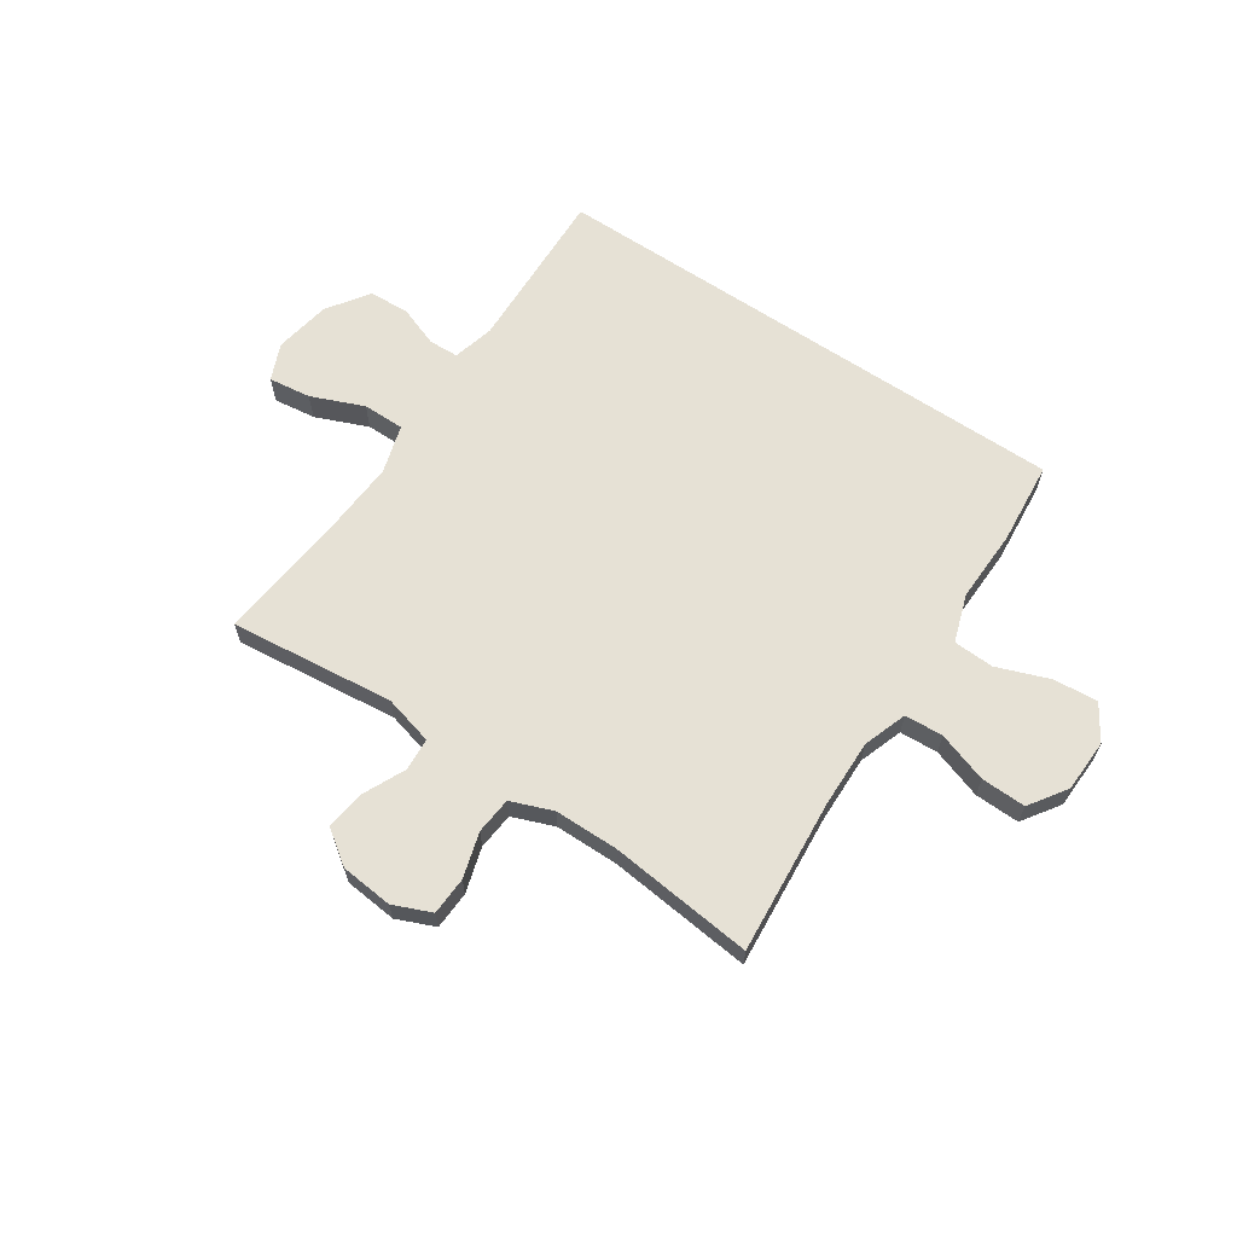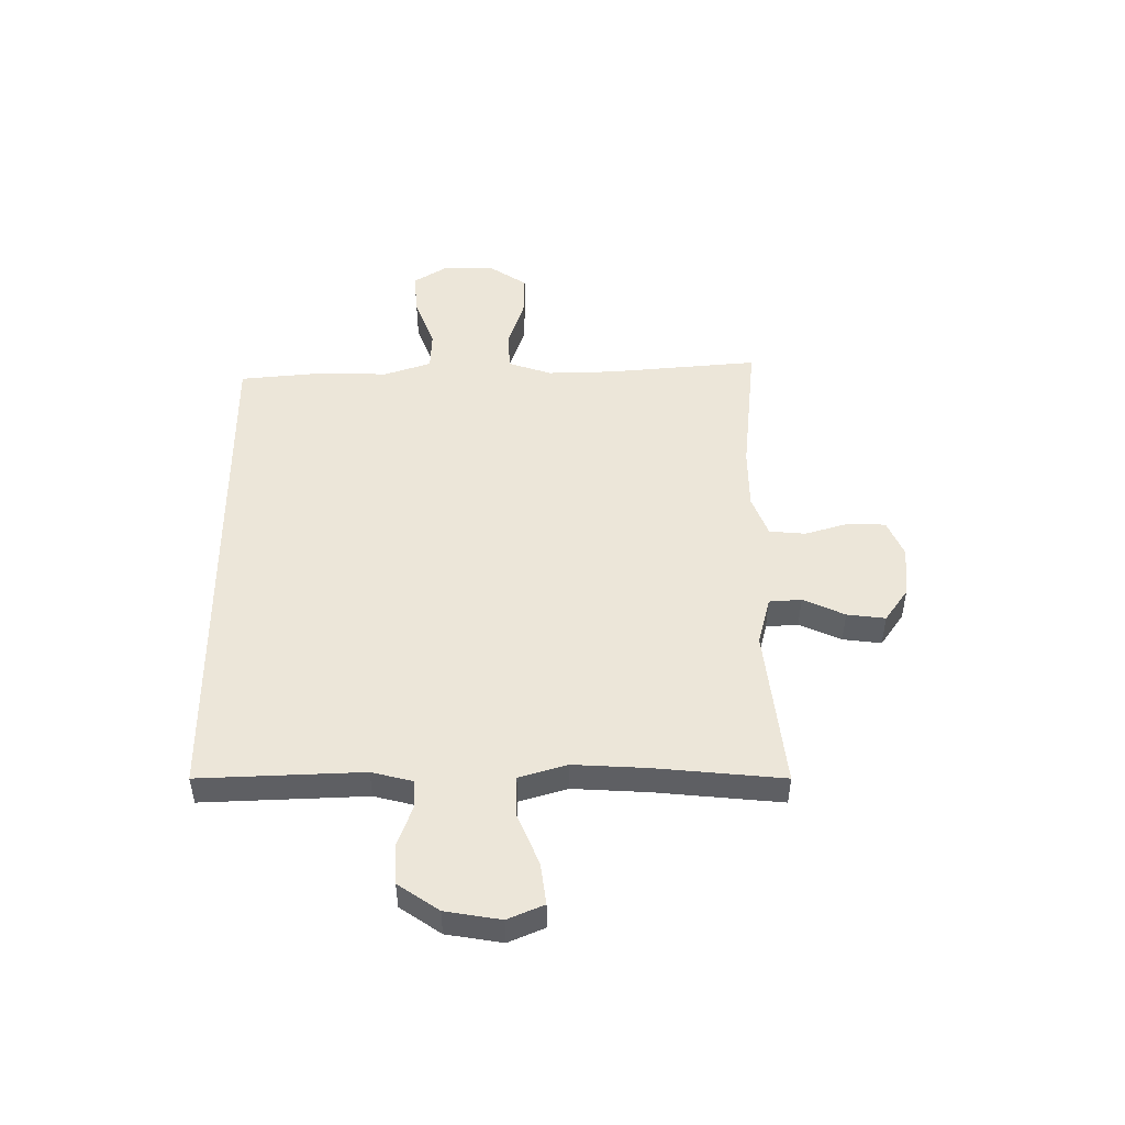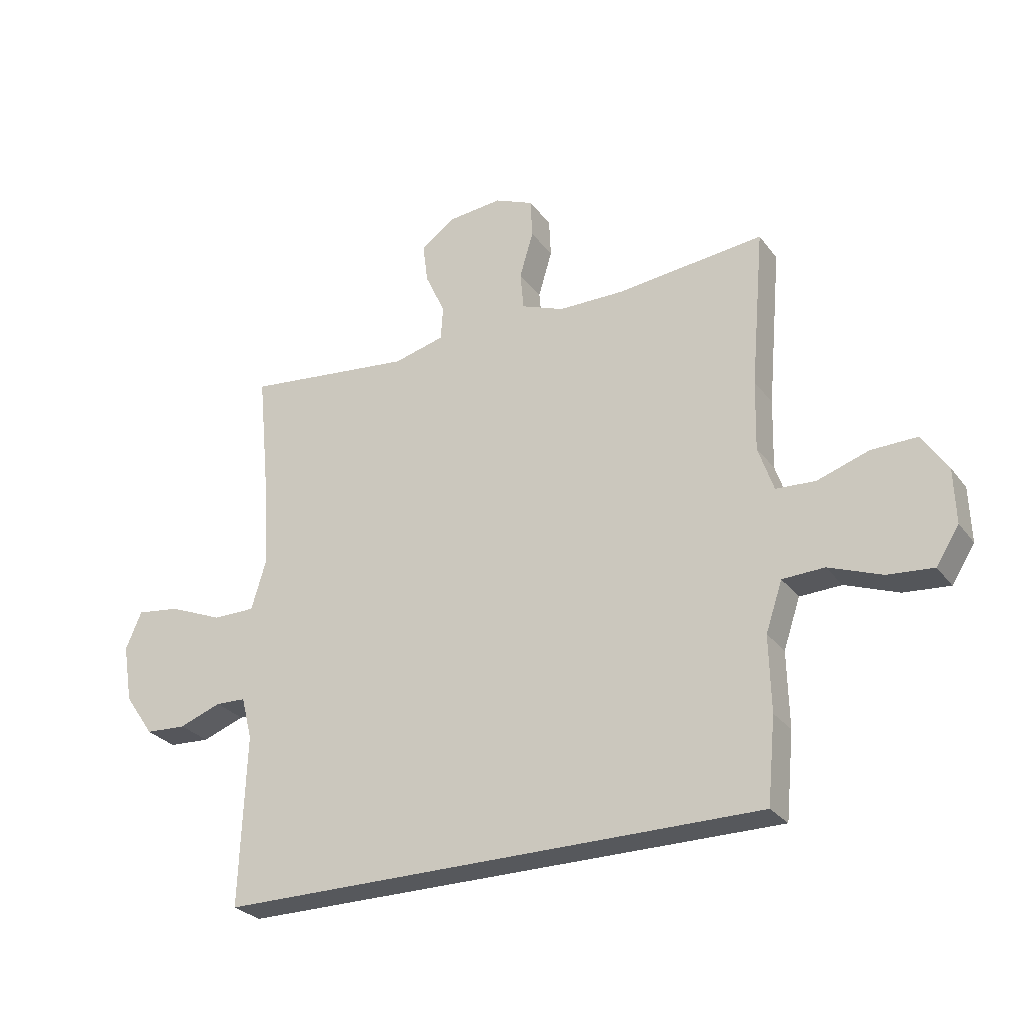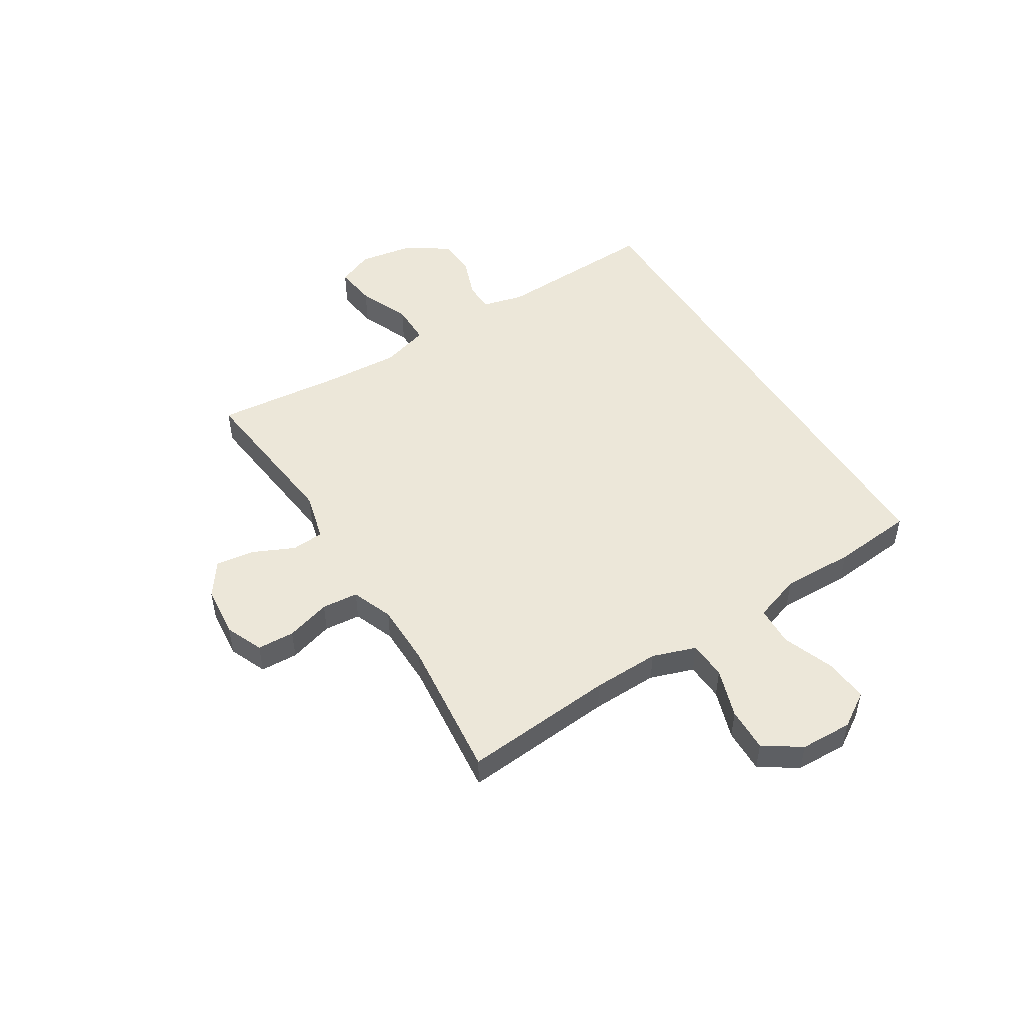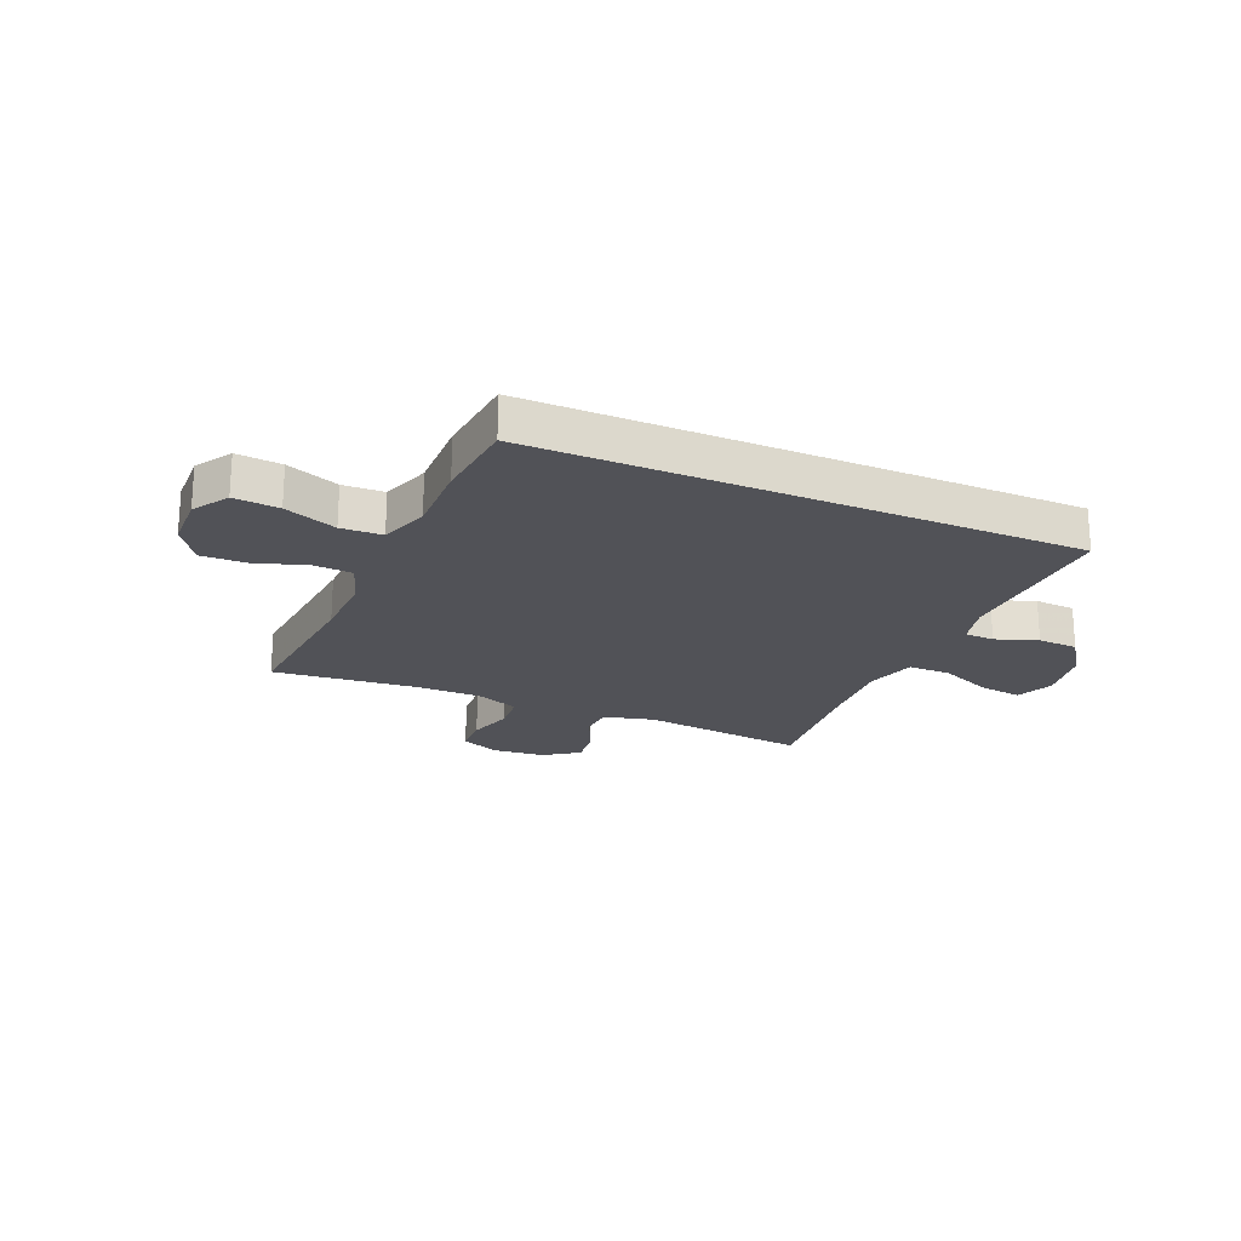
<metadata>
{"format":"obj","ext":"obj","renderer":"f3d","projection":"perspective","resolution":1024,"background":"white","views":[{"elev":64.2,"azim":34.0,"up":"+Y"},{"elev":48.9,"azim":-90.4,"up":"+Y"},{"elev":-27.8,"azim":29.0,"up":"+Z"},{"elev":49.8,"azim":58.1,"up":"+Y"},{"elev":-21.6,"azim":156.6,"up":"+Y"}]}
</metadata>
<code>
v 0.5 0.07 0.5
v 0.476 0.07 0.224
v 0.473 0.07 0.102
v 0.5 0.07 0.023
v 0.569 0.07 0.019
v 0.659 0.07 0.049
v 0.739 0.07 0.051
v 0.784 0.07 -0.016
v 0.787 0.07 -0.111
v 0.747 0.07 -0.174
v 0.667 0.07 -0.167
v 0.574 0.07 -0.132
v 0.501 0.07 -0.135
v 0.472 0.07 -0.221
v 0.475 0.07 -0.352
v 0.461 0.07 -0.5
v -0.493 0.07 -0.5
v -0.482 0.07 -0.201
v -0.501 0.07 -0.127
v -0.554 0.07 -0.125
v -0.628 0.07 -0.152
v -0.7 0.07 -0.148
v -0.751 0.07 -0.074
v -0.768 0.07 0.027
v -0.74 0.07 0.093
v -0.664 0.07 0.083
v -0.57 0.07 0.044
v -0.495 0.07 0.044
v -0.469 0.07 0.131
v -0.477 0.07 0.267
v -0.5 0.07 0.5
v -0.205 0.07 0.467
v -0.116 0.07 0.49
v -0.112 0.07 0.549
v -0.147 0.07 0.625
v -0.156 0.07 0.695
v -0.095 0.07 0.738
v -0.001 0.07 0.747
v 0.067 0.07 0.718
v 0.07 0.07 0.65
v 0.046 0.07 0.569
v 0.052 0.07 0.503
v 0.127 0.07 0.474
v 0.242 0.07 0.473
v 0.5 0 0.5
v 0.476 0 0.224
v 0.473 0 0.102
v 0.5 0 0.023
v 0.569 0 0.019
v 0.659 0 0.049
v 0.739 0 0.051
v 0.784 0 -0.016
v 0.787 0 -0.111
v 0.747 0 -0.174
v 0.667 0 -0.167
v 0.574 0 -0.132
v 0.501 0 -0.135
v 0.472 0 -0.221
v 0.475 0 -0.352
v 0.461 0 -0.5
v -0.493 0 -0.5
v -0.482 0 -0.201
v -0.501 0 -0.127
v -0.554 0 -0.125
v -0.628 0 -0.152
v -0.7 0 -0.148
v -0.751 0 -0.074
v -0.768 0 0.027
v -0.74 0 0.093
v -0.664 0 0.083
v -0.57 0 0.044
v -0.495 0 0.044
v -0.469 0 0.131
v -0.477 0 0.267
v -0.5 0 0.5
v -0.205 0 0.467
v -0.116 0 0.49
v -0.112 0 0.549
v -0.147 0 0.625
v -0.156 0 0.695
v -0.095 0 0.738
v -0.001 0 0.747
v 0.067 0 0.718
v 0.07 0 0.65
v 0.046 0 0.569
v 0.052 0 0.503
v 0.127 0 0.474
v 0.242 0 0.473
f 39 40 41
f 38 39 41
f 37 38 41
f 36 37 41
f 35 36 41
f 34 35 41
f 33 34 41 42
f 32 33 42 43
f 30 31 32
f 32 43 44
f 30 32 44
f 29 30 44
f 25 26 27
f 24 25 27
f 23 24 27
f 22 23 27
f 21 22 27
f 20 21 27
f 19 20 27 28
f 44 1 2
f 29 44 2
f 28 29 2
f 19 28 2
f 18 19 2
f 16 17 18
f 15 16 18
f 14 15 18
f 10 11 12
f 9 10 12
f 8 9 12
f 7 8 12
f 6 7 12
f 5 6 12
f 4 5 12 13
f 13 14 18
f 4 13 18
f 3 4 18
f 2 3 18
f 85 84 83
f 85 83 82
f 85 82 81
f 85 81 80
f 85 80 79
f 85 79 78
f 86 85 78 77
f 87 86 77 76
f 76 75 74
f 88 87 76
f 88 76 74
f 88 74 73
f 71 70 69
f 71 69 68
f 71 68 67
f 71 67 66
f 71 66 65
f 71 65 64
f 72 71 64 63
f 46 45 88
f 46 88 73
f 46 73 72
f 46 72 63
f 46 63 62
f 62 61 60
f 62 60 59
f 62 59 58
f 56 55 54
f 56 54 53
f 56 53 52
f 56 52 51
f 56 51 50
f 56 50 49
f 57 56 49 48
f 62 58 57
f 62 57 48
f 62 48 47
f 62 47 46
f 1 45 46 2
f 2 46 47 3
f 3 47 48 4
f 4 48 49 5
f 5 49 50 6
f 6 50 51 7
f 7 51 52 8
f 8 52 53 9
f 9 53 54 10
f 10 54 55 11
f 11 55 56 12
f 12 56 57 13
f 13 57 58 14
f 14 58 59 15
f 15 59 60 16
f 16 60 61 17
f 17 61 62 18
f 18 62 63 19
f 19 63 64 20
f 20 64 65 21
f 21 65 66 22
f 22 66 67 23
f 23 67 68 24
f 24 68 69 25
f 25 69 70 26
f 26 70 71 27
f 27 71 72 28
f 28 72 73 29
f 29 73 74 30
f 30 74 75 31
f 31 75 76 32
f 32 76 77 33
f 33 77 78 34
f 34 78 79 35
f 35 79 80 36
f 36 80 81 37
f 37 81 82 38
f 38 82 83 39
f 39 83 84 40
f 40 84 85 41
f 41 85 86 42
f 42 86 87 43
f 43 87 88 44
f 44 88 45 1

</code>
